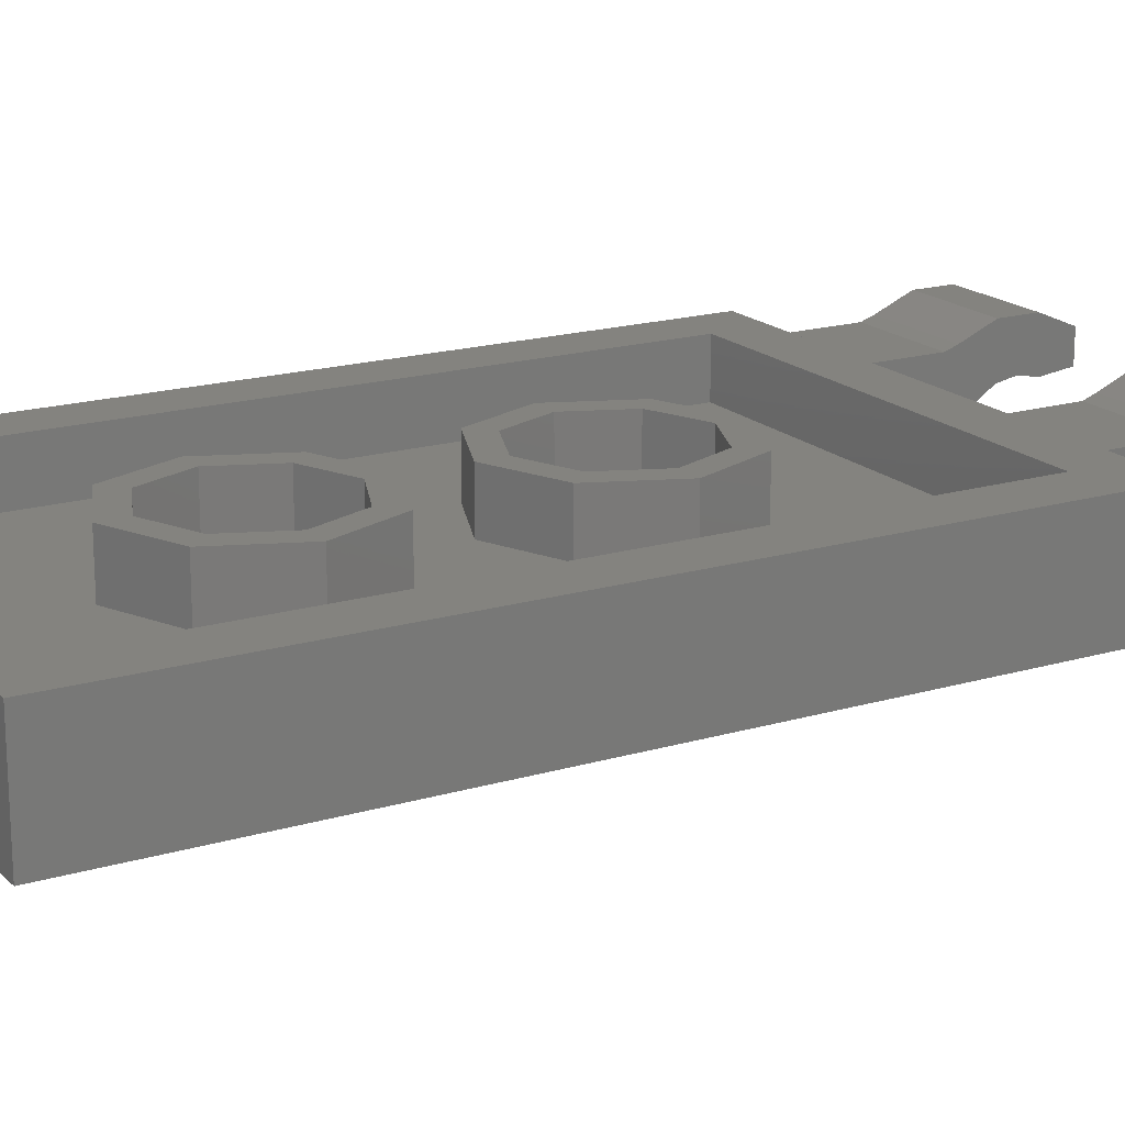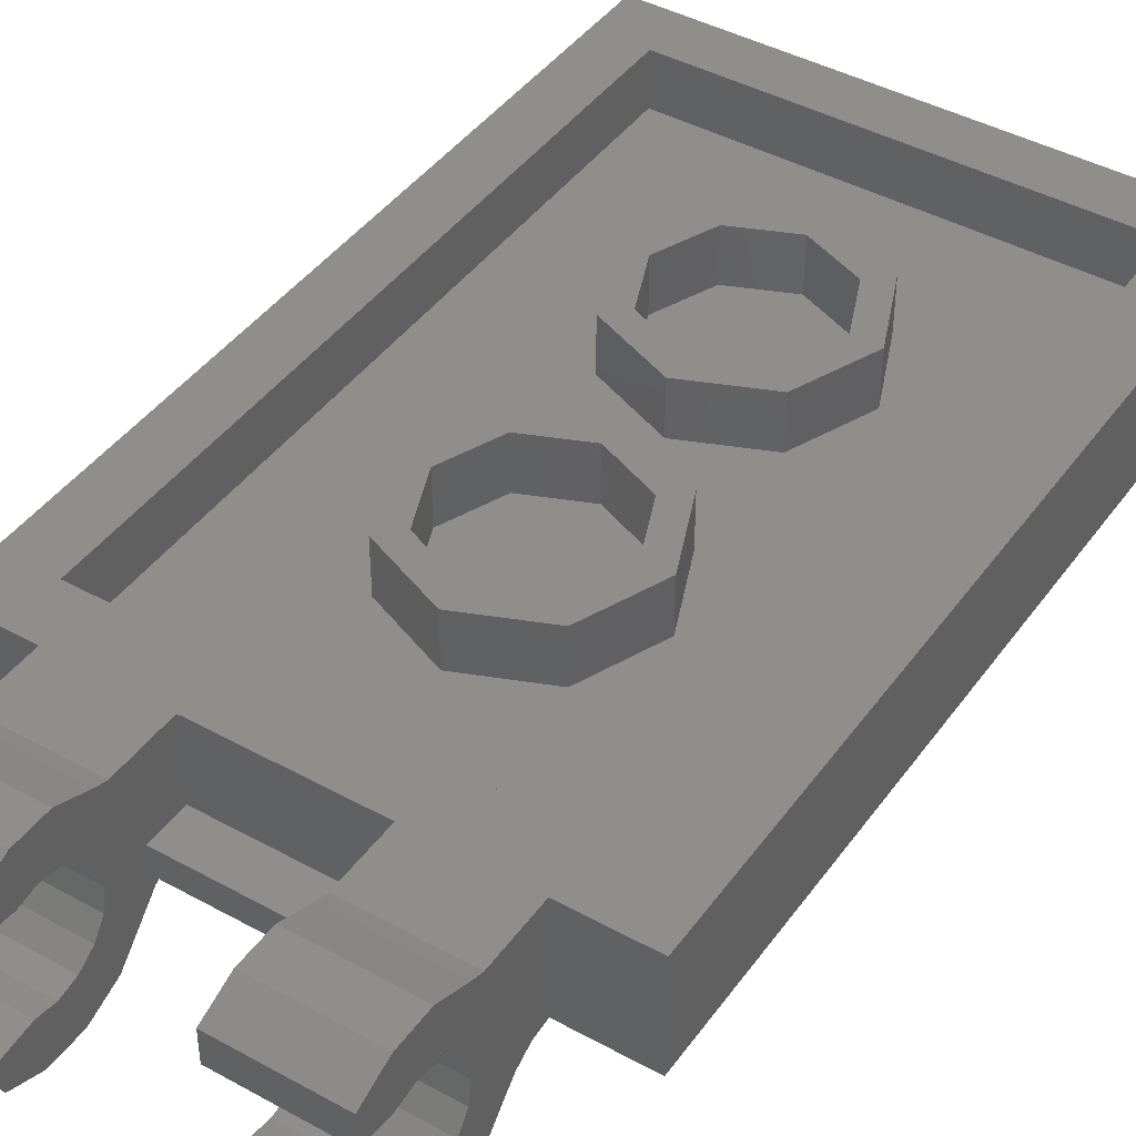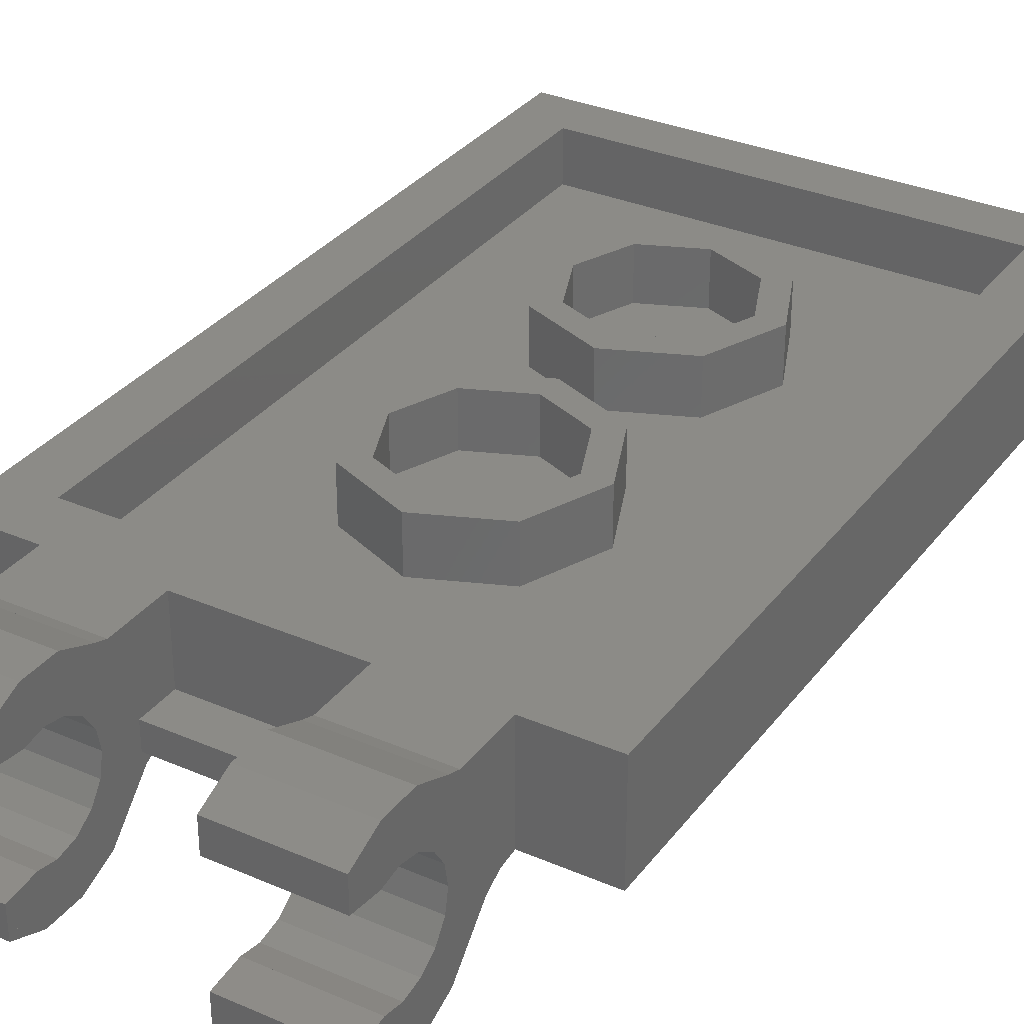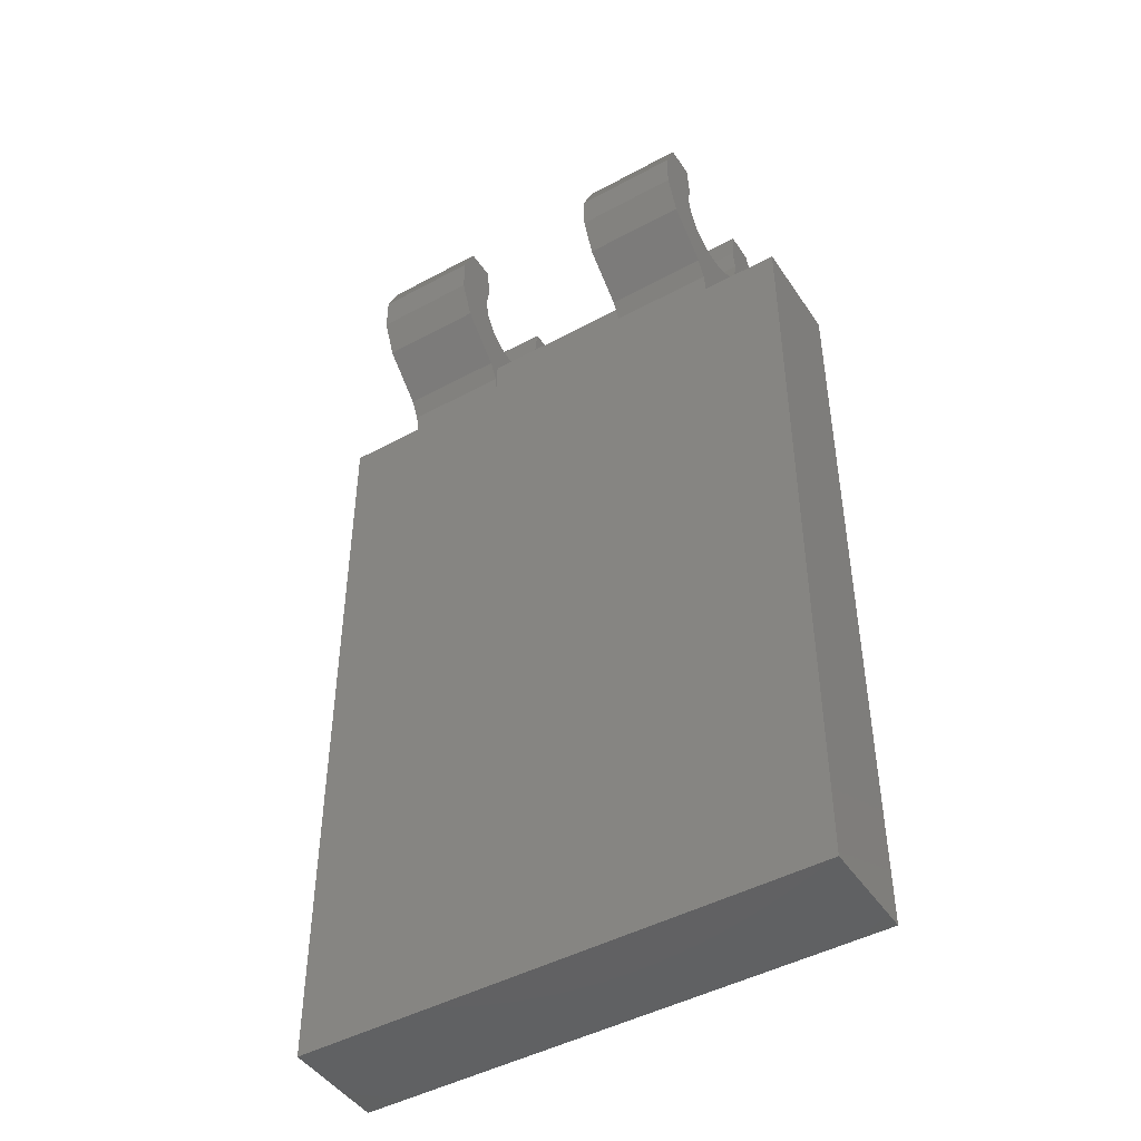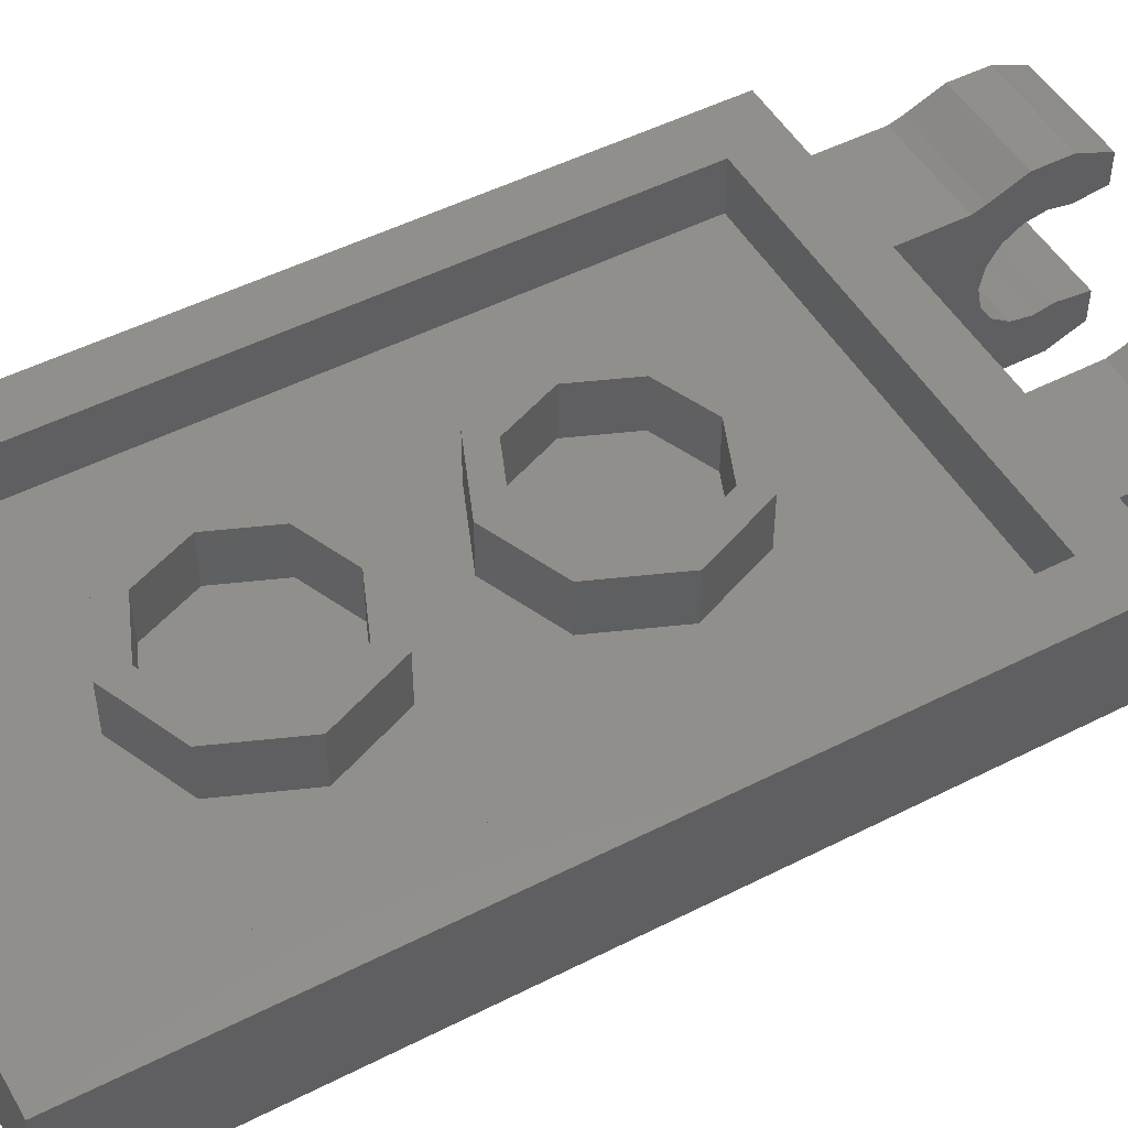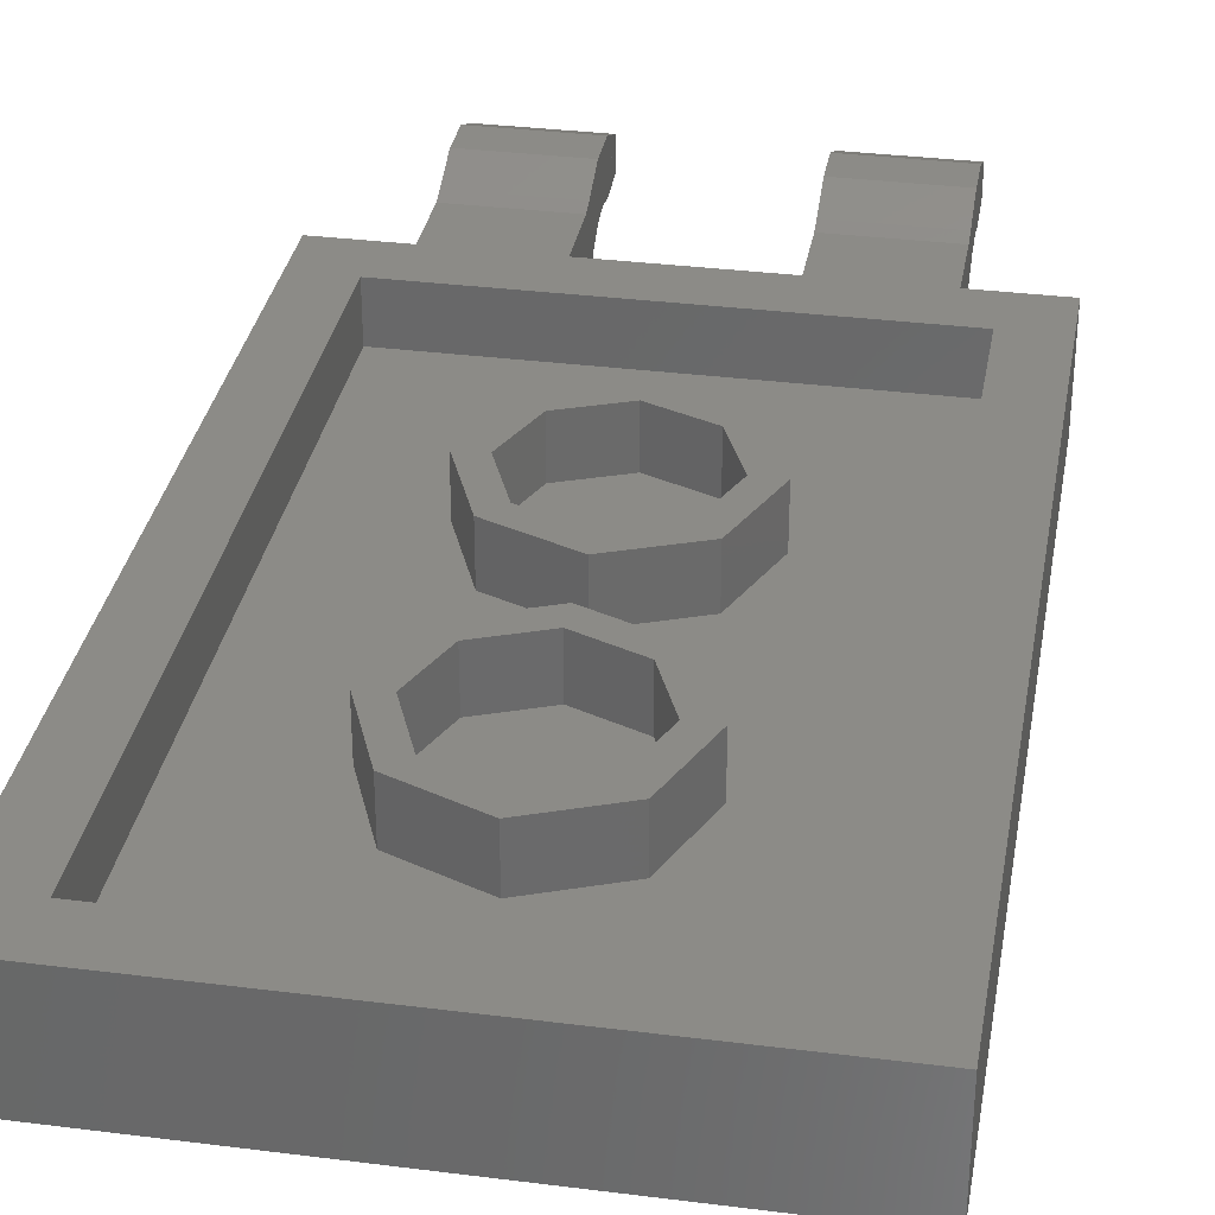
<metadata>
{"format":"stl","ext":"stl","renderer":"f3d","projection":"perspective","resolution":1024,"background":"white","views":[{"elev":17.9,"azim":-120.2,"up":"+Y"},{"elev":43.1,"azim":33.1,"up":"+Y"},{"elev":32.5,"azim":31.0,"up":"+Y"},{"elev":-45.9,"azim":31.9,"up":"+Z"},{"elev":49.5,"azim":-119.4,"up":"+Y"},{"elev":33.0,"azim":-170.1,"up":"+Y"}]}
</metadata>
<code>
# stl→obj: 234 verts, 396 faces
v -0.78 0 -1.18
v -0.8 0 -1.2
v 0.8 0 -1.2
v 0.78 0 -1.18
v -0.78 0 -0.18
v -0.8 0 1.2
v 0.8 0 1.2
v 0.78 0 -0.18
v -0.66 0 -0.18
v -0.66 0 0.22
v 0.66 0 -0.18
v 0.66 0 0.22
v -0.66 0 0.52
v -0.66 0 0.88
v 0.66 0 0.52
v 0.66 0 0.88
v -0.56 0 1.2
v -0.24 0 1.2
v 0.24 0 1.2
v 0.56 0 1.2
v -0.36 0 -0.66
v 0.36 0 -0.66
v 0.36 0 -0.18
v -0.36 0 -0.18
v -0.36 0 0.22
v -0.36 0 0.52
v 0.36 0 0.22
v 0.36 0 0.52
v 0.24 -0.008 1.256
v 0.24 0 1.32
v 0.24 -0.03846 1.308
v -0.24 -0.008 1.256
v -0.24 0 1.32
v -0.24 -0.03846 1.308
v -0.56 -0.008 1.256
v -0.56 -0.03846 1.308
v -0.56 0.32 1.394
v 0.56 -0.03846 1.308
v 0.56 -0.008 1.256
v 0.56 0.32 1.394
v -0.24 0.32 1.394
v -0.24 0.08 1.32
v -0.24 0.08 1.2
v -0.24 0.32 1.2
v -0.8 0.32 -1.2
v -0.8 0.32 1.2
v -0.64 0.32 1.04
v -0.64 0.32 -1.04
v 0.8 0.32 1.2
v 0.8 0.32 -1.2
v 0.64 0.32 -1.04
v 0.64 0.32 1.04
v 0.24 0.08 1.2
v 0.24 0.08 1.32
v 0.24 0.32 1.394
v 0.24 0.32 1.2
v -0.24 -0.173 1.432
v -0.56 -0.173 1.432
v -0.56 0.32 1.2
v -0.56 0.333 1.432
v -0.24 0.333 1.432
v 0.24 -0.173 1.432
v 0.56 -0.173 1.432
v 0.56 0.32 1.2
v 0.56 0.333 1.432
v 0.24 0.333 1.432
v -0 0.32 -0.16
v -0 0.32 -0.08
v 0.2263 0.32 -0.1737
v 0.1697 0.32 -0.2303
v 0.32 0.32 -0.4
v 0.24 0.32 -0.4
v 0.2263 0.32 -0.6263
v 0.1697 0.32 -0.5697
v 0 0.32 -0.72
v 0 0.32 -0.64
v -0.2263 0.32 -0.6263
v -0.1697 0.32 -0.5697
v -0.32 0.32 -0.4
v -0.24 0.32 -0.4
v -0.2263 0.32 -0.1737
v -0.1697 0.32 -0.2303
v 0 0.32 -0.08
v 0 0.32 -0.16
v -0 0.16 -0.08
v 0.2263 0.16 -0.1737
v 0.32 0.16 -0.4
v 0.2263 0.16 -0.6263
v 0 0.16 -0.72
v -0.2263 0.16 -0.6263
v -0.32 0.16 -0.4
v -0.2263 0.16 -0.1737
v 0 0.16 -0.08
v -0 0.16 -0.16
v 0.1697 0.16 -0.2303
v 0.24 0.16 -0.4
v 0.1697 0.16 -0.5697
v 0 0.16 -0.64
v -0.1697 0.16 -0.5697
v -0.24 0.16 -0.4
v -0.1697 0.16 -0.2303
v 0 0.16 -0.16
v -0 0.32 0.64
v -0 0.32 0.72
v 0.2263 0.32 0.6263
v 0.1697 0.32 0.5697
v 0.32 0.32 0.4
v 0.24 0.32 0.4
v 0.2263 0.32 0.1737
v 0.1697 0.32 0.2303
v 0 0.32 0.08
v 0 0.32 0.16
v -0.2263 0.32 0.1737
v -0.1697 0.32 0.2303
v -0.32 0.32 0.4
v -0.24 0.32 0.4
v -0.2263 0.32 0.6263
v -0.1697 0.32 0.5697
v 0 0.32 0.72
v 0 0.32 0.64
v -0 0.16 0.72
v 0.2263 0.16 0.6263
v 0.32 0.16 0.4
v 0.2263 0.16 0.1737
v 0 0.16 0.08
v -0.2263 0.16 0.1737
v -0.32 0.16 0.4
v -0.2263 0.16 0.6263
v 0 0.16 0.72
v -0 0.16 0.64
v 0.1697 0.16 0.5697
v 0.24 0.16 0.4
v 0.1697 0.16 0.2303
v 0 0.16 0.16
v -0.1697 0.16 0.2303
v -0.24 0.16 0.4
v -0.1697 0.16 0.5697
v 0 0.16 0.64
v -0.64 0.16 -1.04
v -0.64 0.16 1.04
v 0.64 0.16 1.04
v 0.64 0.16 -1.04
v -0.56 -0.173 1.76
v -0.56 -0.08 1.76
v -0.56 -0.08 1.6
v -0.56 0.24 1.6
v -0.56 0.24 1.76
v -0.56 0.333 1.76
v -0.24 0.333 1.76
v -0.24 0.24 1.76
v -0.24 0.24 1.6
v -0.24 -0.08 1.6
v -0.24 -0.08 1.76
v -0.24 -0.173 1.76
v -0.56 0.08 1.44
v -0.56 -0.08 1.44
v -0.24 0.08 1.44
v -0.24 -0.08 1.44
v -0.24 0.24 1.44
v -0.56 0.24 1.44
v -0.56 -0.06782 1.661
v -0.24 -0.06782 1.661
v -0.24 -0.06782 1.539
v -0.56 -0.06782 1.539
v -0.24 -0.03314 1.487
v -0.56 -0.03314 1.487
v -0.24 0.01877 1.452
v -0.56 0.01877 1.452
v -0.24 0.1412 1.452
v -0.56 0.1412 1.452
v -0.24 0.1931 1.487
v -0.56 0.1931 1.487
v -0.24 0.2278 1.539
v -0.56 0.2278 1.539
v -0.24 0.2278 1.661
v -0.56 0.2278 1.661
v -0.56 -0.08002 1.76
v -0.24 -0.08002 1.76
v -0.24 -0.06784 1.661
v -0.56 -0.06784 1.661
v -0.56 0.3785 1.539
v -0.24 0.3785 1.539
v -0.56 0.3785 1.654
v -0.24 0.3785 1.654
v -0.56 -0.2185 1.654
v -0.24 -0.2185 1.654
v -0.56 -0.2185 1.539
v -0.24 -0.2185 1.539
v 0.24 -0.08 1.44
v 0.24 0.08 1.44
v 0.56 -0.08 1.44
v 0.56 0.08 1.44
v 0.24 -0.173 1.76
v 0.24 -0.08 1.76
v 0.24 -0.08 1.6
v 0.24 0.24 1.6
v 0.24 0.24 1.76
v 0.24 0.333 1.76
v 0.56 0.333 1.76
v 0.56 0.24 1.76
v 0.56 0.24 1.6
v 0.56 -0.08 1.6
v 0.56 -0.08 1.76
v 0.56 -0.173 1.76
v 0.24 0.24 1.44
v 0.56 0.24 1.44
v 0.56 0.2278 1.661
v 0.24 0.2278 1.661
v 0.24 0.2278 1.539
v 0.56 0.2278 1.539
v 0.24 0.1931 1.487
v 0.56 0.1931 1.487
v 0.24 0.1412 1.452
v 0.56 0.1412 1.452
v 0.24 0.01877 1.452
v 0.56 0.01877 1.452
v 0.24 -0.03314 1.487
v 0.56 -0.03314 1.487
v 0.24 -0.06782 1.539
v 0.56 -0.06782 1.539
v 0.24 -0.06782 1.661
v 0.56 -0.06782 1.661
v 0.56 -0.06784 1.661
v 0.24 -0.06784 1.661
v 0.24 -0.08002 1.76
v 0.56 -0.08002 1.76
v 0.56 0.3785 1.654
v 0.24 0.3785 1.654
v 0.56 0.3785 1.539
v 0.24 0.3785 1.539
v 0.56 -0.2185 1.539
v 0.24 -0.2185 1.539
v 0.56 -0.2185 1.654
v 0.24 -0.2185 1.654
f 1 2 3
f 3 4 1
f 1 5 6
f 6 2 1
f 3 7 8
f 8 4 3
f 5 9 10
f 10 6 5
f 11 8 7
f 7 12 11
f 10 13 6
f 6 13 14
f 15 12 7
f 15 7 16
f 6 14 17
f 17 14 18
f 16 19 18
f 18 14 16
f 19 16 20
f 20 16 7
f 21 22 23
f 23 24 21
f 13 10 25
f 25 26 13
f 27 12 15
f 15 28 27
f 10 9 24
f 24 25 10
f 12 27 23
f 23 11 12
f 27 25 24
f 24 23 27
f 25 27 28
f 28 26 25
f 26 28 16
f 16 14 26
f 26 14 13
f 28 15 16
f 24 9 1
f 1 21 24
f 1 4 22
f 22 21 1
f 4 11 23
f 23 22 4
f 5 1 9
f 8 11 4
f 19 29 30
f 30 29 31
f 32 18 33
f 32 33 34
f 35 36 37
f 38 39 40
f 38 31 29
f 38 29 39
f 20 39 29
f 20 29 19
f 32 34 36
f 32 36 35
f 32 35 17
f 32 17 18
f 41 42 43
f 41 43 44
f 45 46 47
f 45 47 48
f 49 50 51
f 49 51 52
f 49 52 47
f 49 47 46
f 51 50 45
f 51 45 48
f 53 54 55
f 53 55 56
f 36 34 57
f 36 57 58
f 37 59 17
f 37 17 35
f 60 37 36
f 60 36 58
f 57 34 33
f 57 33 61
f 33 42 41
f 33 41 61
f 62 31 38
f 62 38 63
f 20 64 40
f 20 40 39
f 38 40 65
f 38 65 63
f 30 31 62
f 30 62 66
f 55 54 30
f 55 30 66
f 44 43 53
f 44 53 56
f 67 68 69
f 67 69 70
f 70 69 71
f 70 71 72
f 72 71 73
f 72 73 74
f 74 73 75
f 74 75 76
f 76 75 77
f 76 77 78
f 78 77 79
f 78 79 80
f 80 79 81
f 80 81 82
f 82 81 83
f 82 83 84
f 68 85 86
f 68 86 69
f 69 86 87
f 69 87 71
f 71 87 88
f 71 88 73
f 73 88 89
f 73 89 75
f 75 89 90
f 75 90 77
f 77 90 91
f 77 91 79
f 79 91 92
f 79 92 81
f 81 92 93
f 81 93 83
f 94 67 70
f 94 70 95
f 95 70 72
f 95 72 96
f 96 72 74
f 96 74 97
f 97 74 76
f 97 76 98
f 98 76 78
f 98 78 99
f 99 78 80
f 99 80 100
f 100 80 82
f 100 82 101
f 101 82 84
f 101 84 102
f 103 104 105
f 103 105 106
f 106 105 107
f 106 107 108
f 108 107 109
f 108 109 110
f 110 109 111
f 110 111 112
f 112 111 113
f 112 113 114
f 114 113 115
f 114 115 116
f 116 115 117
f 116 117 118
f 118 117 119
f 118 119 120
f 104 121 122
f 104 122 105
f 105 122 123
f 105 123 107
f 107 123 124
f 107 124 109
f 109 124 125
f 109 125 111
f 111 125 126
f 111 126 113
f 113 126 127
f 113 127 115
f 115 127 128
f 115 128 117
f 117 128 129
f 117 129 119
f 130 103 106
f 130 106 131
f 131 106 108
f 131 108 132
f 132 108 110
f 132 110 133
f 133 110 112
f 133 112 134
f 134 112 114
f 134 114 135
f 135 114 116
f 135 116 136
f 136 116 118
f 136 118 137
f 137 118 120
f 137 120 138
f 139 140 141
f 139 141 142
f 139 48 47
f 139 47 140
f 142 51 48
f 142 48 139
f 141 52 51
f 141 51 142
f 140 47 52
f 140 52 141
f 50 49 7
f 50 7 3
f 2 6 46
f 2 46 45
f 3 2 45
f 3 45 50
f 33 18 19
f 33 19 30
f 54 53 43
f 54 43 42
f 30 54 42
f 30 42 33
f 49 64 20
f 49 20 7
f 59 46 6
f 59 6 17
f 143 144 145
f 146 147 148
f 149 150 151
f 152 153 154
f 155 58 156
f 157 158 57
f 149 151 159
f 149 159 61
f 148 60 160
f 148 160 146
f 158 152 154
f 158 154 57
f 156 58 143
f 156 143 145
f 155 160 60
f 155 60 58
f 61 159 157
f 61 157 57
f 161 162 152
f 161 152 145
f 145 152 163
f 145 163 164
f 164 163 165
f 164 165 166
f 166 165 167
f 166 167 168
f 168 167 157
f 168 157 155
f 155 157 169
f 155 169 170
f 170 169 171
f 170 171 172
f 172 171 173
f 172 173 174
f 174 173 151
f 174 151 146
f 146 151 175
f 146 175 176
f 177 143 154
f 177 154 178
f 177 178 179
f 177 179 180
f 150 149 148
f 150 148 147
f 150 147 176
f 150 176 175
f 158 157 167
f 158 167 165
f 158 165 163
f 158 163 152
f 159 151 173
f 159 173 171
f 159 171 169
f 159 169 157
f 152 162 153
f 150 175 151
f 146 176 147
f 155 170 160
f 170 172 160
f 172 174 160
f 174 146 160
f 145 164 156
f 164 166 156
f 166 168 156
f 168 155 156
f 144 161 145
f 61 60 181
f 61 181 182
f 182 181 183
f 182 183 184
f 184 183 148
f 184 148 149
f 61 182 149
f 182 184 149
f 148 183 181
f 148 181 60
f 154 143 185
f 154 185 186
f 186 185 187
f 186 187 188
f 188 187 58
f 188 58 57
f 154 186 188
f 154 188 57
f 58 187 143
f 187 185 143
f 37 60 61
f 37 61 41
f 44 59 37
f 44 37 41
f 62 189 190
f 191 63 192
f 193 194 195
f 196 197 198
f 199 200 201
f 202 203 204
f 62 190 205
f 62 205 66
f 63 65 206
f 63 206 192
f 202 204 63
f 202 63 191
f 62 193 195
f 62 195 189
f 201 206 65
f 201 65 199
f 66 205 196
f 66 196 198
f 207 208 196
f 207 196 201
f 201 196 209
f 201 209 210
f 210 209 211
f 210 211 212
f 212 211 213
f 212 213 214
f 214 213 190
f 214 190 192
f 192 190 215
f 192 215 216
f 216 215 217
f 216 217 218
f 218 217 219
f 218 219 220
f 220 219 195
f 220 195 202
f 202 195 221
f 202 221 222
f 223 224 225
f 223 225 226
f 225 193 204
f 225 204 226
f 208 207 200
f 208 200 197
f 200 199 198
f 200 198 197
f 190 213 205
f 213 211 205
f 211 209 205
f 209 196 205
f 195 219 189
f 219 217 189
f 217 215 189
f 215 190 189
f 194 221 195
f 196 208 197
f 200 207 201
f 191 192 216
f 191 216 218
f 191 218 220
f 191 220 202
f 206 201 210
f 206 210 212
f 206 212 214
f 206 214 192
f 202 222 203
f 198 199 227
f 198 227 228
f 228 227 229
f 228 229 230
f 230 229 65
f 230 65 66
f 198 228 230
f 198 230 66
f 65 229 199
f 229 227 199
f 62 63 231
f 62 231 232
f 232 231 233
f 232 233 234
f 234 233 204
f 234 204 193
f 62 232 193
f 232 234 193
f 204 233 231
f 204 231 63
f 55 66 65
f 55 65 40
f 55 40 64
f 55 64 56

</code>
